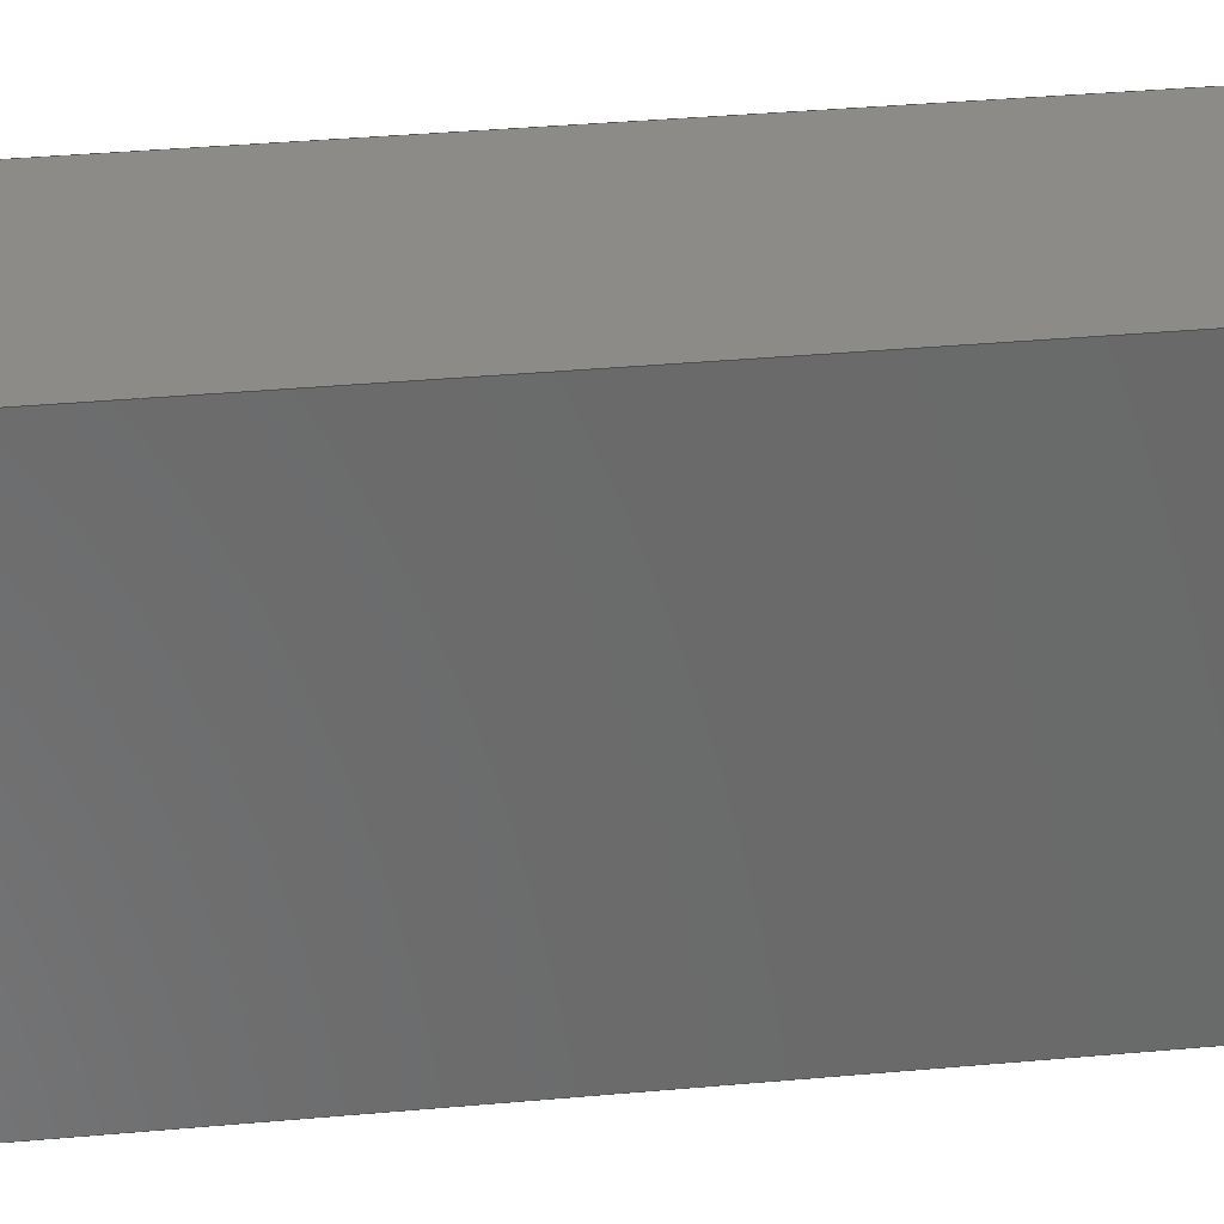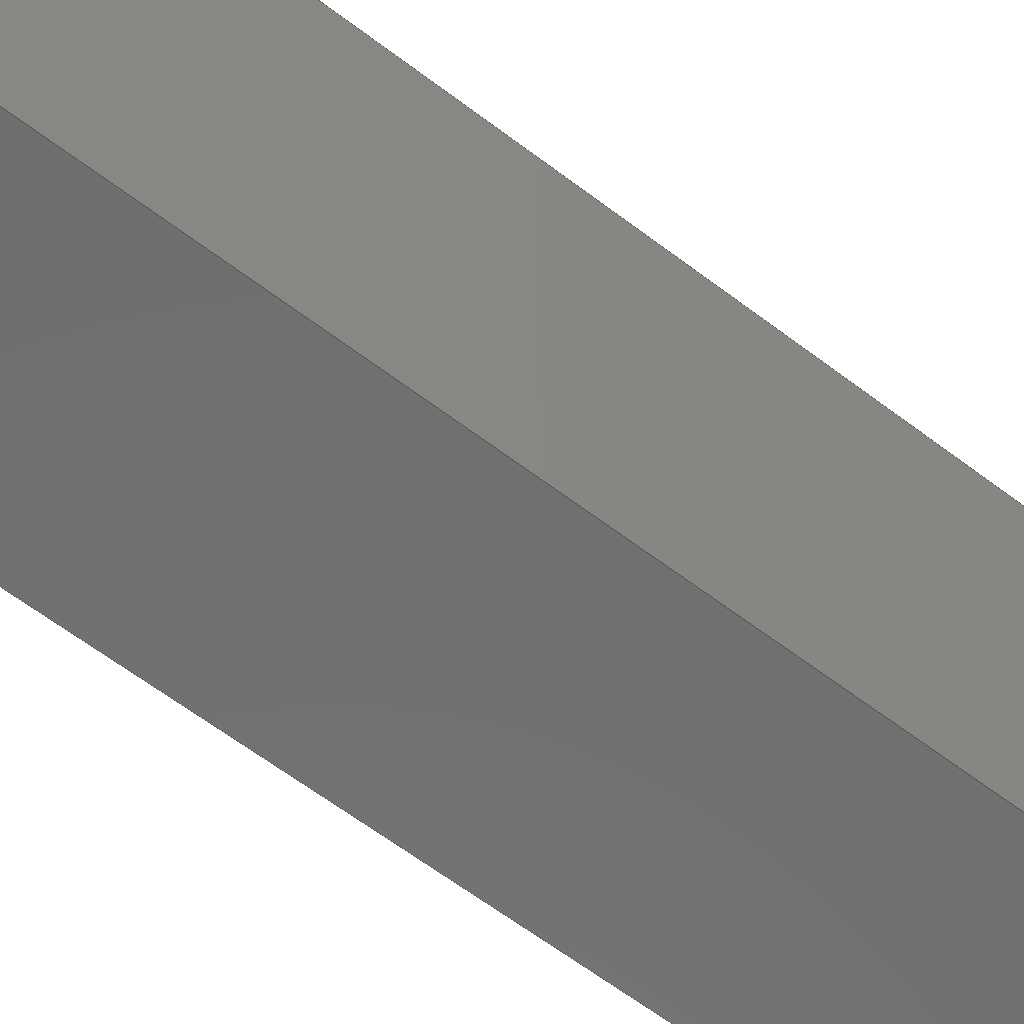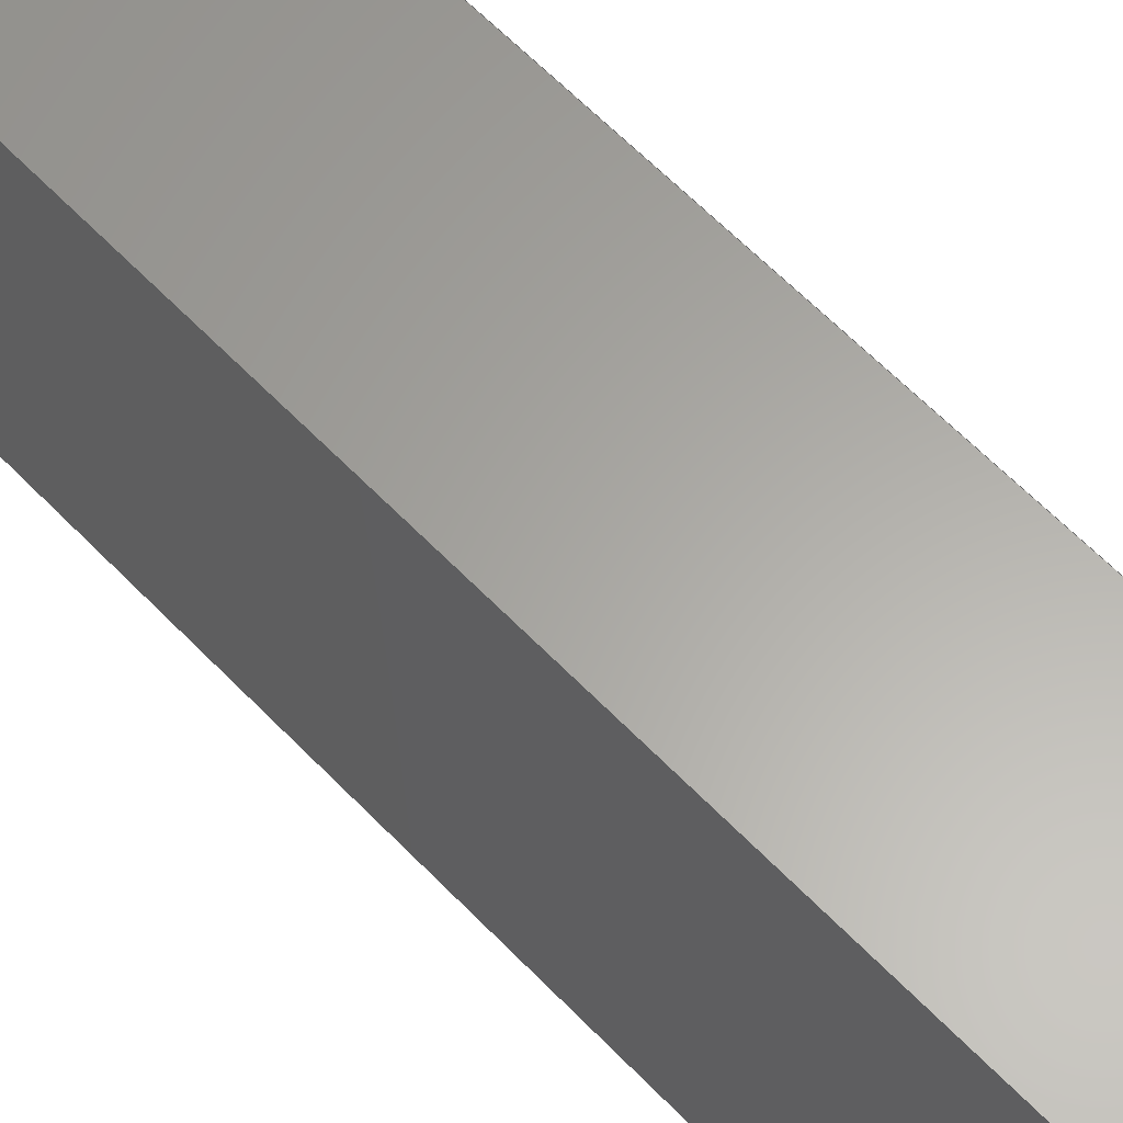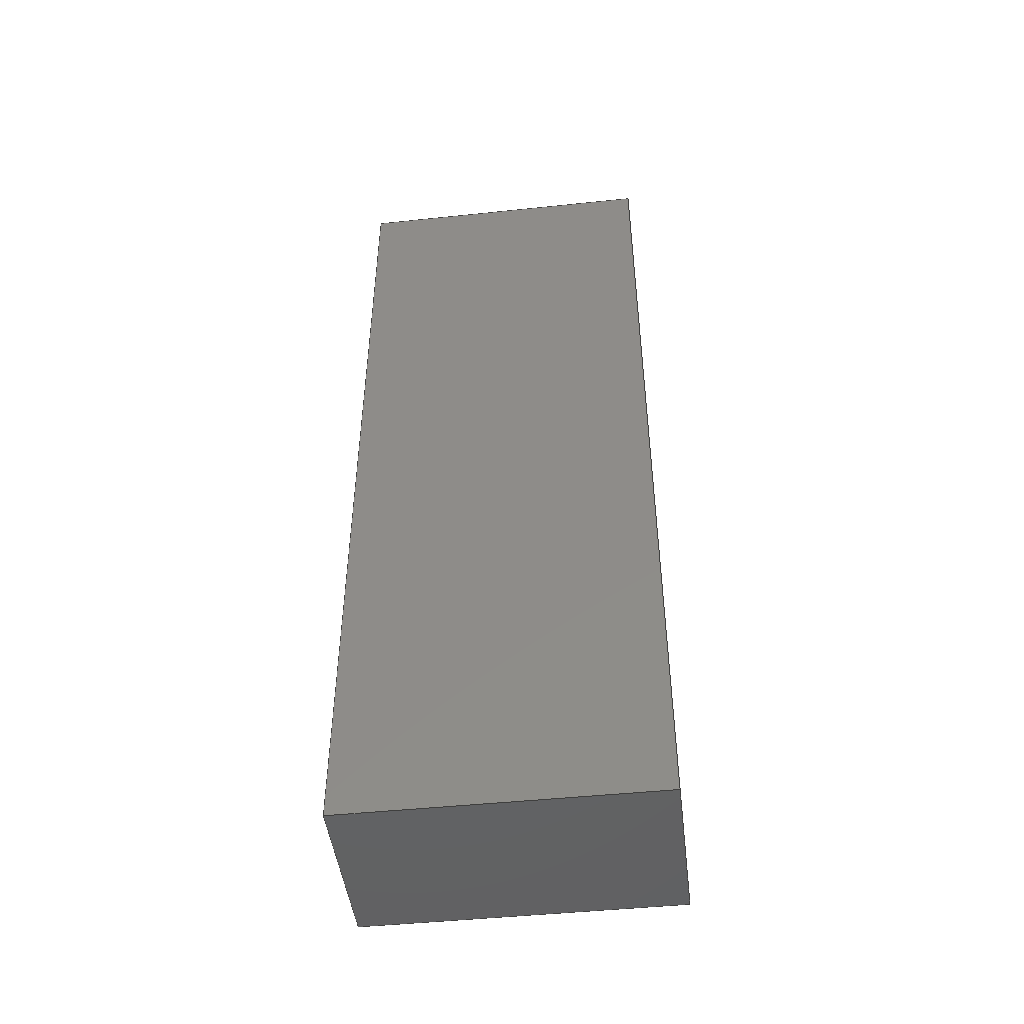
<metadata>
{"format":"step","ext":"step","renderer":"f3d","projection":"perspective","resolution":1024,"background":"white","views":[{"elev":33.6,"azim":82.8,"up":"+Y"},{"elev":-61.3,"azim":-128.0,"up":"+Y"},{"elev":62.4,"azim":-43.8,"up":"+Y"},{"elev":-47.0,"azim":96.8,"up":"+Z"}]}
</metadata>
<code>
ISO-10303-21;
DATA;
#1 = CARTESIAN_POINT ( 'NONE',  ( 13.5, -24.5, 72.5 ) ) ;
#2 = APPROVAL_ROLE ( '' ) ;
#3 = AXIS2_PLACEMENT_3D ( 'NONE', #237, #185, #108 ) ;
#4 = CARTESIAN_POINT ( 'NONE',  ( 13.5, 24.5, -72.5 ) ) ;
#5 = PERSON_AND_ORGANIZATION ( #24, #58 ) ;
#6 = PERSON_AND_ORGANIZATION ( #24, #58 ) ;
#7 = APPROVAL ( #90, 'UNSPECIFIED' ) ;
#8 = ADVANCED_FACE ( 'NONE', ( #88 ), #39, .F. ) ;
#9 = LINE ( 'NONE', #213, #34 ) ;
#10 = ORIENTED_EDGE ( 'NONE', *, *, #232, .T. ) ;
#11 = CARTESIAN_POINT ( 'NONE',  ( -13.5, 0, 0 ) ) ;
#12 = ORIENTED_EDGE ( 'NONE', *, *, #107, .F. ) ;
#13 = CARTESIAN_POINT ( 'NONE',  ( 13.5, 24.5, 72.5 ) ) ;
#14 = PRODUCT_DEFINITION_SHAPE ( 'NONE', 'NONE',  #225 ) ;
#15 = ADVANCED_FACE ( 'NONE', ( #218 ), #73, .T. ) ;
#16 = DIRECTION ( 'NONE',  ( 1, 0, 0 ) ) ;
#17 = FACE_OUTER_BOUND ( 'NONE', #68, .T. ) ;
#18 = CARTESIAN_POINT ( 'NONE',  ( 13.5, -24.5, -72.5 ) ) ;
#19 = ADVANCED_FACE ( 'NONE', ( #145 ), #110, .F. ) ;
#20 = APPROVAL_ROLE ( '' ) ;
#21 = APPROVAL_STATUS ( 'not_yet_approved' ) ;
#22 = SECURITY_CLASSIFICATION_LEVEL ( 'unclassified' ) ;
#23 = APPROVAL ( #21, 'UNSPECIFIED' ) ;
#24 = PERSON ( 'UNSPECIFIED', 'UNSPECIFIED', 'UNSPECIFIED', ('UNSPECIFIED'), ('UNSPECIFIED'), ('UNSPECIFIED') ) ;
#25 = EDGE_CURVE ( 'NONE', #65, #193, #54, .T. ) ;
#26 = LINE ( 'NONE', #212, #27 ) ;
#27 = VECTOR ( 'NONE', #62, 1000 ) ;
#28 = CC_DESIGN_APPROVAL ( #7, ( #225 ) ) ;
#29 = CARTESIAN_POINT ( 'NONE',  ( -13.5, 24.5, -72.5 ) ) ;
#30 = ORIENTED_EDGE ( 'NONE', *, *, #189, .F. ) ;
#31 = DIRECTION ( 'NONE',  ( -0, -0, 1 ) ) ;
#32 = ORIENTED_EDGE ( 'NONE', *, *, #138, .F. ) ;
#33 = ADVANCED_FACE ( 'NONE', ( #17 ), #201, .F. ) ;
#34 = VECTOR ( 'NONE', #197, 1000 ) ;
#35 = CARTESIAN_POINT ( 'NONE',  ( -13.5, -24.5, -72.5 ) ) ;
#36 = ORIENTED_EDGE ( 'NONE', *, *, #94, .T. ) ;
#37 = ORIENTED_EDGE ( 'NONE', *, *, #97, .T. ) ;
#38 = CARTESIAN_POINT ( 'NONE',  ( 13.5, -24.5, 72.5 ) ) ;
#39 = PLANE ( 'NONE',  #147 ) ;
#40 = SHAPE_DEFINITION_REPRESENTATION ( #14, #125 ) ;
#41 = PERSON_AND_ORGANIZATION_ROLE ( 'creator' ) ;
#42 = PRODUCT_DEFINITION_FORMATION_WITH_SPECIFIED_SOURCE ( 'ANY', '', #196, .NOT_KNOWN. ) ;
#43 = APPROVAL_DATE_TIME ( #112, #208 ) ;
#44 = MECHANICAL_CONTEXT ( 'NONE', #131, 'mechanical' ) ;
#45 =( LENGTH_UNIT ( ) NAMED_UNIT ( * ) SI_UNIT ( .MILLI., .METRE. ) );
#46 =( GEOMETRIC_REPRESENTATION_CONTEXT ( 3 ) GLOBAL_UNCERTAINTY_ASSIGNED_CONTEXT ( ( #154 ) ) GLOBAL_UNIT_ASSIGNED_CONTEXT ( ( #45, #103, #176 ) ) REPRESENTATION_CONTEXT ( 'NONE', 'WORKASPACE' ) );
#47 = LINE ( 'NONE', #13, #153 ) ;
#48 = ORIENTED_EDGE ( 'NONE', *, *, #25, .T. ) ;
#49 = CARTESIAN_POINT ( 'NONE',  ( -13.5, -24.5, 72.5 ) ) ;
#50 = LINE ( 'NONE', #118, #223 ) ;
#51 = CARTESIAN_POINT ( 'NONE',  ( 13.5, 24.5, 72.5 ) ) ;
#52 = ORIENTED_EDGE ( 'NONE', *, *, #113, .T. ) ;
#53 = VERTEX_POINT ( 'NONE', #18 ) ;
#54 = LINE ( 'NONE', #38, #104 ) ;
#55 = CARTESIAN_POINT ( 'NONE',  ( 13.5, 0, 0 ) ) ;
#56 = DATE_AND_TIME ( #220, #236 ) ;
#57 = COORDINATED_UNIVERSAL_TIME_OFFSET ( 6, 0, .BEHIND. ) ;
#58 = ORGANIZATION ( 'UNSPECIFIED', 'UNSPECIFIED', '' ) ;
#59 = DATE_AND_TIME ( #75, #129 ) ;
#60 = DESIGN_CONTEXT ( 'detailed design', #144, 'design' ) ;
#61 = ADVANCED_FACE ( 'NONE', ( #91 ), #167, .F. ) ;
#62 = DIRECTION ( 'NONE',  ( -1, -0, -0 ) ) ;
#63 = APPLICATION_PROTOCOL_DEFINITION ( 'international standard', 'config_control_design', 1994, #131 ) ;
#64 = CARTESIAN_POINT ( 'NONE',  ( 13.5, 24.5, -72.5 ) ) ;
#65 = VERTEX_POINT ( 'NONE', #119 ) ;
#66 = CARTESIAN_POINT ( 'NONE',  ( 13.5, 24.5, 72.5 ) ) ;
#67 = DIRECTION ( 'NONE',  ( 0, -1, 0 ) ) ;
#68 = EDGE_LOOP ( 'NONE', ( #80, #122, #32, #52 ) ) ;
#69 = SECURITY_CLASSIFICATION ( '', '', #22 ) ;
#70 = ORIENTED_EDGE ( 'NONE', *, *, #162, .F. ) ;
#71 = DIRECTION ( 'NONE',  ( 0, -1, 0 ) ) ;
#72 = ORIENTED_EDGE ( 'NONE', *, *, #113, .F. ) ;
#73 = PLANE ( 'NONE',  #98 ) ;
#74 = PRODUCT_RELATED_PRODUCT_CATEGORY ( 'detail', '', ( #196 ) ) ;
#75 = CALENDAR_DATE ( 2023, 5, 11 ) ;
#76 = DATE_AND_TIME ( #219, #141 ) ;
#77 = LOCAL_TIME ( 20, 32, 37, #202 ) ;
#78 = DIRECTION ( 'NONE',  ( 0, 0, -1 ) ) ;
#79 = FACE_OUTER_BOUND ( 'NONE', #182, .T. ) ;
#80 = ORIENTED_EDGE ( 'NONE', *, *, #189, .T. ) ;
#81 = DIRECTION ( 'NONE',  ( 0, 0, 1 ) ) ;
#82 = ORIENTED_EDGE ( 'NONE', *, *, #162, .T. ) ;
#83 = ORIENTED_EDGE ( 'NONE', *, *, #97, .F. ) ;
#84 = CARTESIAN_POINT ( 'NONE',  ( -13.5, 24.5, -72.5 ) ) ;
#85 = CC_DESIGN_PERSON_AND_ORGANIZATION_ASSIGNMENT ( #6, #132, ( #225 ) ) ;
#86 = VERTEX_POINT ( 'NONE', #139 ) ;
#87 = CLOSED_SHELL ( 'NONE', ( #61, #19, #33, #8, #15, #191 ) ) ;
#88 = FACE_OUTER_BOUND ( 'NONE', #198, .T. ) ;
#89 = VERTEX_POINT ( 'NONE', #175 ) ;
#90 = APPROVAL_STATUS ( 'not_yet_approved' ) ;
#91 = FACE_OUTER_BOUND ( 'NONE', #230, .T. ) ;
#92 = AXIS2_PLACEMENT_3D ( 'NONE', #211, #81, #160 ) ;
#93 = APPROVAL_DATE_TIME ( #95, #7 ) ;
#94 = EDGE_CURVE ( 'NONE', #89, #195, #47, .T. ) ;
#95 = DATE_AND_TIME ( #224, #204 ) ;
#96 = PERSON_AND_ORGANIZATION_ROLE ( 'classification_officer' ) ;
#97 = EDGE_CURVE ( 'NONE', #65, #53, #9, .T. ) ;
#98 = AXIS2_PLACEMENT_3D ( 'NONE', #55, #123, #164 ) ;
#99 = APPROVAL_PERSON_ORGANIZATION ( #126, #23, #20 ) ;
#100 = LINE ( 'NONE', #64, #226 ) ;
#101 = VERTEX_POINT ( 'NONE', #35 ) ;
#102 = LINE ( 'NONE', #84, #128 ) ;
#103 =( NAMED_UNIT ( * ) PLANE_ANGLE_UNIT ( ) SI_UNIT ( $, .RADIAN. ) );
#104 = VECTOR ( 'NONE', #109, 1000 ) ;
#105 = VERTEX_POINT ( 'NONE', #29 ) ;
#106 = DIRECTION ( 'NONE',  ( -0, 1, -0 ) ) ;
#107 = EDGE_CURVE ( 'NONE', #53, #89, #100, .T. ) ;
#108 = DIRECTION ( 'NONE',  ( -1, 0, -0 ) ) ;
#109 = DIRECTION ( 'NONE',  ( -1, -0, -0 ) ) ;
#110 = PLANE ( 'NONE',  #235 ) ;
#111 = AXIS2_PLACEMENT_3D ( 'NONE', #11, #215, #78 ) ;
#112 = DATE_AND_TIME ( #169, #77 ) ;
#113 = EDGE_CURVE ( 'NONE', #195, #86, #115, .T. ) ;
#114 = VECTOR ( 'NONE', #116, 1000 ) ;
#115 = LINE ( 'NONE', #66, #171 ) ;
#116 = DIRECTION ( 'NONE',  ( 0, -1, 0 ) ) ;
#117 = ORIENTED_EDGE ( 'NONE', *, *, #127, .T. ) ;
#118 = CARTESIAN_POINT ( 'NONE',  ( -13.5, -24.5, 72.5 ) ) ;
#119 = CARTESIAN_POINT ( 'NONE',  ( 13.5, -24.5, 72.5 ) ) ;
#120 = DIRECTION ( 'NONE',  ( 0, -2.393e-17, -1 ) ) ;
#121 = ORIENTED_EDGE ( 'NONE', *, *, #107, .T. ) ;
#122 = ORIENTED_EDGE ( 'NONE', *, *, #25, .F. ) ;
#123 = DIRECTION ( 'NONE',  ( 1, 0, 0 ) ) ;
#124 = COORDINATED_UNIVERSAL_TIME_OFFSET ( 6, 0, .BEHIND. ) ;
#125 = ADVANCED_BREP_SHAPE_REPRESENTATION ( 'Turnigy 5000mAh 3S_Predeterminado_sldprt', ( #210, #92 ), #46 ) ;
#126 = PERSON_AND_ORGANIZATION ( #24, #58 ) ;
#127 = EDGE_CURVE ( 'NONE', #193, #101, #50, .T. ) ;
#128 = VECTOR ( 'NONE', #106, 1000 ) ;
#129 = LOCAL_TIME ( 20, 32, 37, #124 ) ;
#130 = APPROVAL_DATE_TIME ( #56, #23 ) ;
#131 = APPLICATION_CONTEXT ( 'configuration controlled 3d designs of mechanical parts and assemblies' ) ;
#132 = PERSON_AND_ORGANIZATION_ROLE ( 'creator' ) ;
#133 = AXIS2_PLACEMENT_3D ( 'NONE', #4, #183, #16 ) ;
#134 = CARTESIAN_POINT ( 'NONE',  ( 13.5, 24.5, -72.5 ) ) ;
#135 = ORIENTED_EDGE ( 'NONE', *, *, #174, .F. ) ;
#136 = CARTESIAN_POINT ( 'NONE',  ( -13.5, 24.5, 72.5 ) ) ;
#137 = ORIENTED_EDGE ( 'NONE', *, *, #232, .F. ) ;
#138 = EDGE_CURVE ( 'NONE', #195, #65, #233, .T. ) ;
#139 = CARTESIAN_POINT ( 'NONE',  ( -13.5, 24.5, 72.5 ) ) ;
#140 = DIRECTION ( 'NONE',  ( -1, -0, -0 ) ) ;
#141 = LOCAL_TIME ( 20, 32, 37, #207 ) ;
#142 = ORIENTED_EDGE ( 'NONE', *, *, #127, .F. ) ;
#143 = ORIENTED_EDGE ( 'NONE', *, *, #138, .T. ) ;
#144 = APPLICATION_CONTEXT ( 'configuration controlled 3d designs of mechanical parts and assemblies' ) ;
#145 = FACE_OUTER_BOUND ( 'NONE', #179, .T. ) ;
#146 = DIRECTION ( 'NONE',  ( 0, 1, -2.393e-17 ) ) ;
#147 = AXIS2_PLACEMENT_3D ( 'NONE', #1, #146, #200 ) ;
#148 = APPLICATION_PROTOCOL_DEFINITION ( 'international standard', 'config_control_design', 1994, #144 ) ;
#149 = EDGE_CURVE ( 'NONE', #101, #105, #102, .T. ) ;
#150 = PERSON_AND_ORGANIZATION ( #24, #58 ) ;
#151 = APPROVAL_STATUS ( 'not_yet_approved' ) ;
#152 = PERSON_AND_ORGANIZATION_ROLE ( 'design_supplier' ) ;
#153 = VECTOR ( 'NONE', #178, 1000 ) ;
#154 = UNCERTAINTY_MEASURE_WITH_UNIT (LENGTH_MEASURE( 1e-05 ), #45, 'distance_accuracy_value', 'NONE');
#155 = PLANE ( 'NONE',  #111 ) ;
#156 = DIRECTION ( 'NONE',  ( -1, -0, -0 ) ) ;
#157 = CARTESIAN_POINT ( 'NONE',  ( -13.5, 24.5, 72.5 ) ) ;
#158 = LINE ( 'NONE', #136, #214 ) ;
#159 = EDGE_LOOP ( 'NONE', ( #121, #36, #143, #37 ) ) ;
#160 = DIRECTION ( 'NONE',  ( 1, 0, 0 ) ) ;
#161 = APPROVAL_PERSON_ORGANIZATION ( #206, #208, #2 ) ;
#162 = EDGE_CURVE ( 'NONE', #105, #86, #158, .T. ) ;
#163 = ORIENTED_EDGE ( 'NONE', *, *, #94, .F. ) ;
#164 = DIRECTION ( 'NONE',  ( 0, 0, -1 ) ) ;
#165 = CARTESIAN_POINT ( 'NONE',  ( 13.5, 24.5, 72.5 ) ) ;
#166 = DATE_TIME_ROLE ( 'classification_date' ) ;
#167 = PLANE ( 'NONE',  #133 ) ;
#168 = COORDINATED_UNIVERSAL_TIME_OFFSET ( 6, 0, .BEHIND. ) ;
#169 = CALENDAR_DATE ( 2023, 5, 11 ) ;
#170 = DATE_TIME_ROLE ( 'creation_date' ) ;
#171 = VECTOR ( 'NONE', #156, 1000 ) ;
#172 = APPROVAL_ROLE ( '' ) ;
#173 = CC_DESIGN_APPROVAL ( #23, ( #42 ) ) ;
#174 = EDGE_CURVE ( 'NONE', #89, #105, #194, .T. ) ;
#175 = CARTESIAN_POINT ( 'NONE',  ( 13.5, 24.5, -72.5 ) ) ;
#176 =( NAMED_UNIT ( * ) SI_UNIT ( $, .STERADIAN. ) SOLID_ANGLE_UNIT ( ) );
#177 = LINE ( 'NONE', #157, #114 ) ;
#178 = DIRECTION ( 'NONE',  ( -0, -0, 1 ) ) ;
#179 = EDGE_LOOP ( 'NONE', ( #82, #72, #163, #234 ) ) ;
#180 = CARTESIAN_POINT ( 'NONE',  ( 13.5, 24.5, 72.5 ) ) ;
#181 = CC_DESIGN_PERSON_AND_ORGANIZATION_ASSIGNMENT ( #5, #152, ( #42 ) ) ;
#182 = EDGE_LOOP ( 'NONE', ( #216, #142, #30, #70 ) ) ;
#183 = DIRECTION ( 'NONE',  ( -0, 0, 1 ) ) ;
#184 = ORIENTED_EDGE ( 'NONE', *, *, #149, .T. ) ;
#185 = DIRECTION ( 'NONE',  ( 0, 0, -1 ) ) ;
#186 = CC_DESIGN_APPROVAL ( #208, ( #69 ) ) ;
#187 = VECTOR ( 'NONE', #67, 1000 ) ;
#188 = PERSON_AND_ORGANIZATION_ROLE ( 'design_owner' ) ;
#189 = EDGE_CURVE ( 'NONE', #86, #193, #177, .T. ) ;
#190 = PERSON_AND_ORGANIZATION ( #24, #58 ) ;
#191 = ADVANCED_FACE ( 'NONE', ( #79 ), #155, .F. ) ;
#192 = APPROVAL_PERSON_ORGANIZATION ( #222, #7, #172 ) ;
#193 = VERTEX_POINT ( 'NONE', #49 ) ;
#194 = LINE ( 'NONE', #134, #231 ) ;
#195 = VERTEX_POINT ( 'NONE', #51 ) ;
#196 = PRODUCT ( 'Turnigy 5000mAh 3S_Predeterminado_sldprt', 'Turnigy 5000mAh 3S_Predeterminado_sldprt', '', ( #44 ) ) ;
#197 = DIRECTION ( 'NONE',  ( 0, -2.393e-17, -1 ) ) ;
#198 = EDGE_LOOP ( 'NONE', ( #117, #137, #83, #48 ) ) ;
#199 = CC_DESIGN_PERSON_AND_ORGANIZATION_ASSIGNMENT ( #190, #41, ( #42 ) ) ;
#200 = DIRECTION ( 'NONE',  ( 0, 2.393e-17, 1 ) ) ;
#201 = PLANE ( 'NONE',  #3 ) ;
#202 = COORDINATED_UNIVERSAL_TIME_OFFSET ( 6, 0, .BEHIND. ) ;
#203 = PERSON_AND_ORGANIZATION ( #24, #58 ) ;
#204 = LOCAL_TIME ( 20, 32, 37, #57 ) ;
#205 = CC_DESIGN_PERSON_AND_ORGANIZATION_ASSIGNMENT ( #150, #96, ( #69 ) ) ;
#206 = PERSON_AND_ORGANIZATION ( #24, #58 ) ;
#207 = COORDINATED_UNIVERSAL_TIME_OFFSET ( 6, 0, .BEHIND. ) ;
#208 = APPROVAL ( #151, 'UNSPECIFIED' ) ;
#209 = CC_DESIGN_PERSON_AND_ORGANIZATION_ASSIGNMENT ( #203, #188, ( #196 ) ) ;
#210 = MANIFOLD_SOLID_BREP ( 'Boss-Extrude1', #87 ) ;
#211 = CARTESIAN_POINT ( 'NONE',  ( 0, 0, 0 ) ) ;
#212 = CARTESIAN_POINT ( 'NONE',  ( 13.5, -24.5, -72.5 ) ) ;
#213 = CARTESIAN_POINT ( 'NONE',  ( 13.5, -24.5, 72.5 ) ) ;
#214 = VECTOR ( 'NONE', #31, 1000 ) ;
#215 = DIRECTION ( 'NONE',  ( 1, 0, 0 ) ) ;
#216 = ORIENTED_EDGE ( 'NONE', *, *, #149, .F. ) ;
#217 = DIRECTION ( 'NONE',  ( 0, -0, -1 ) ) ;
#218 = FACE_OUTER_BOUND ( 'NONE', #159, .T. ) ;
#219 = CALENDAR_DATE ( 2023, 5, 11 ) ;
#220 = CALENDAR_DATE ( 2023, 5, 11 ) ;
#221 = CC_DESIGN_DATE_AND_TIME_ASSIGNMENT ( #76, #170, ( #225 ) ) ;
#222 = PERSON_AND_ORGANIZATION ( #24, #58 ) ;
#223 = VECTOR ( 'NONE', #120, 1000 ) ;
#224 = CALENDAR_DATE ( 2023, 5, 11 ) ;
#225 = PRODUCT_DEFINITION ( 'UNKNOWN', '', #42, #60 ) ;
#226 = VECTOR ( 'NONE', #227, 1000 ) ;
#227 = DIRECTION ( 'NONE',  ( -0, 1, -0 ) ) ;
#228 = CC_DESIGN_DATE_AND_TIME_ASSIGNMENT ( #59, #166, ( #69 ) ) ;
#229 = CC_DESIGN_SECURITY_CLASSIFICATION ( #69, ( #42 ) ) ;
#230 = EDGE_LOOP ( 'NONE', ( #184, #135, #12, #10 ) ) ;
#231 = VECTOR ( 'NONE', #140, 1000 ) ;
#232 = EDGE_CURVE ( 'NONE', #53, #101, #26, .T. ) ;
#233 = LINE ( 'NONE', #180, #187 ) ;
#234 = ORIENTED_EDGE ( 'NONE', *, *, #174, .T. ) ;
#235 = AXIS2_PLACEMENT_3D ( 'NONE', #165, #71, #217 ) ;
#236 = LOCAL_TIME ( 20, 32, 37, #168 ) ;
#237 = CARTESIAN_POINT ( 'NONE',  ( 13.5, 24.5, 72.5 ) ) ;
ENDSEC;
END-ISO-10303-21;

</code>
